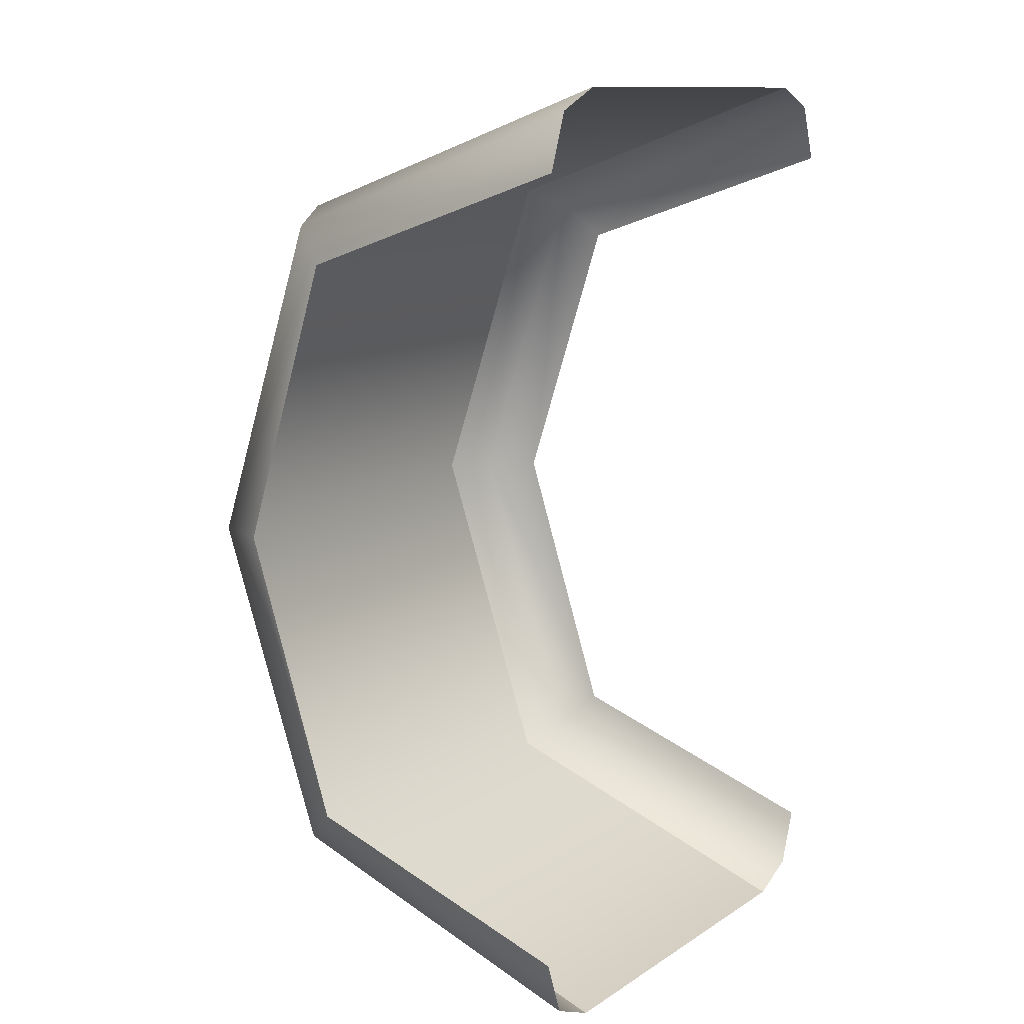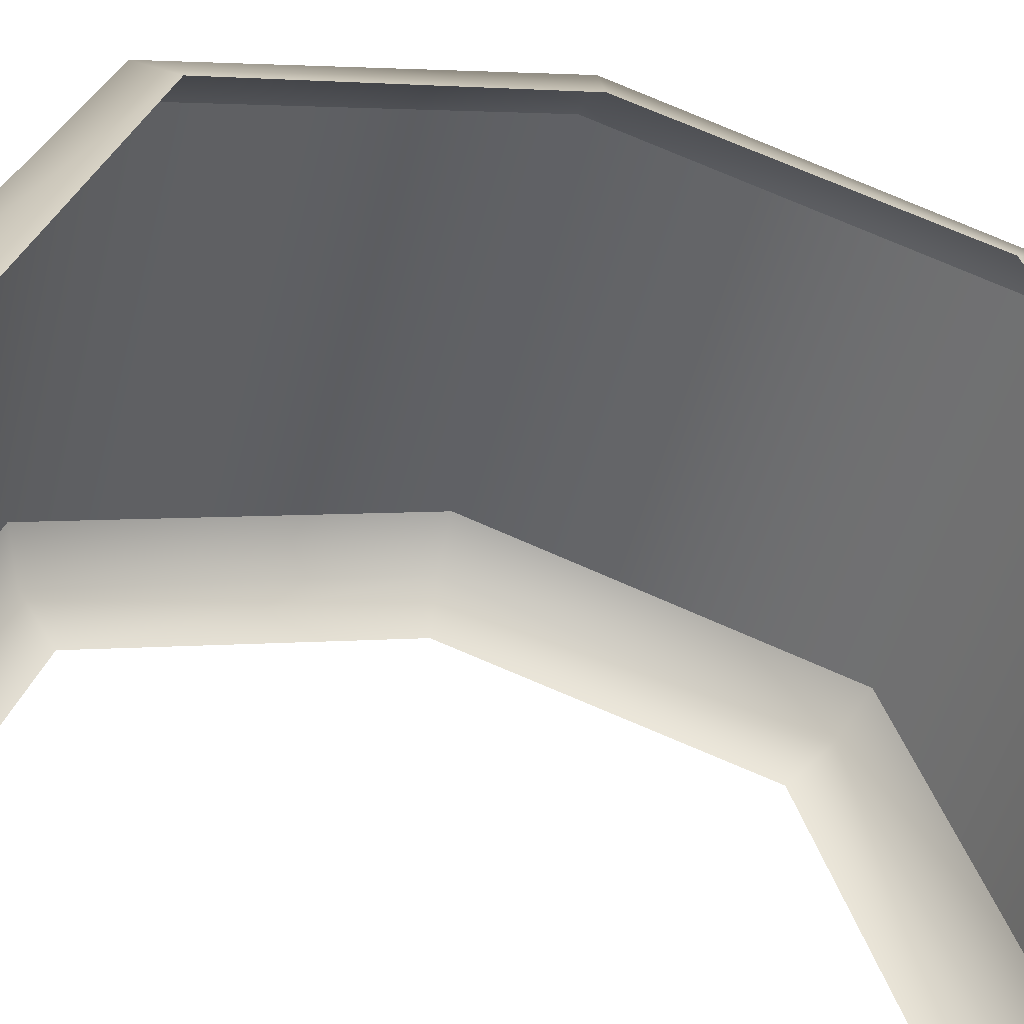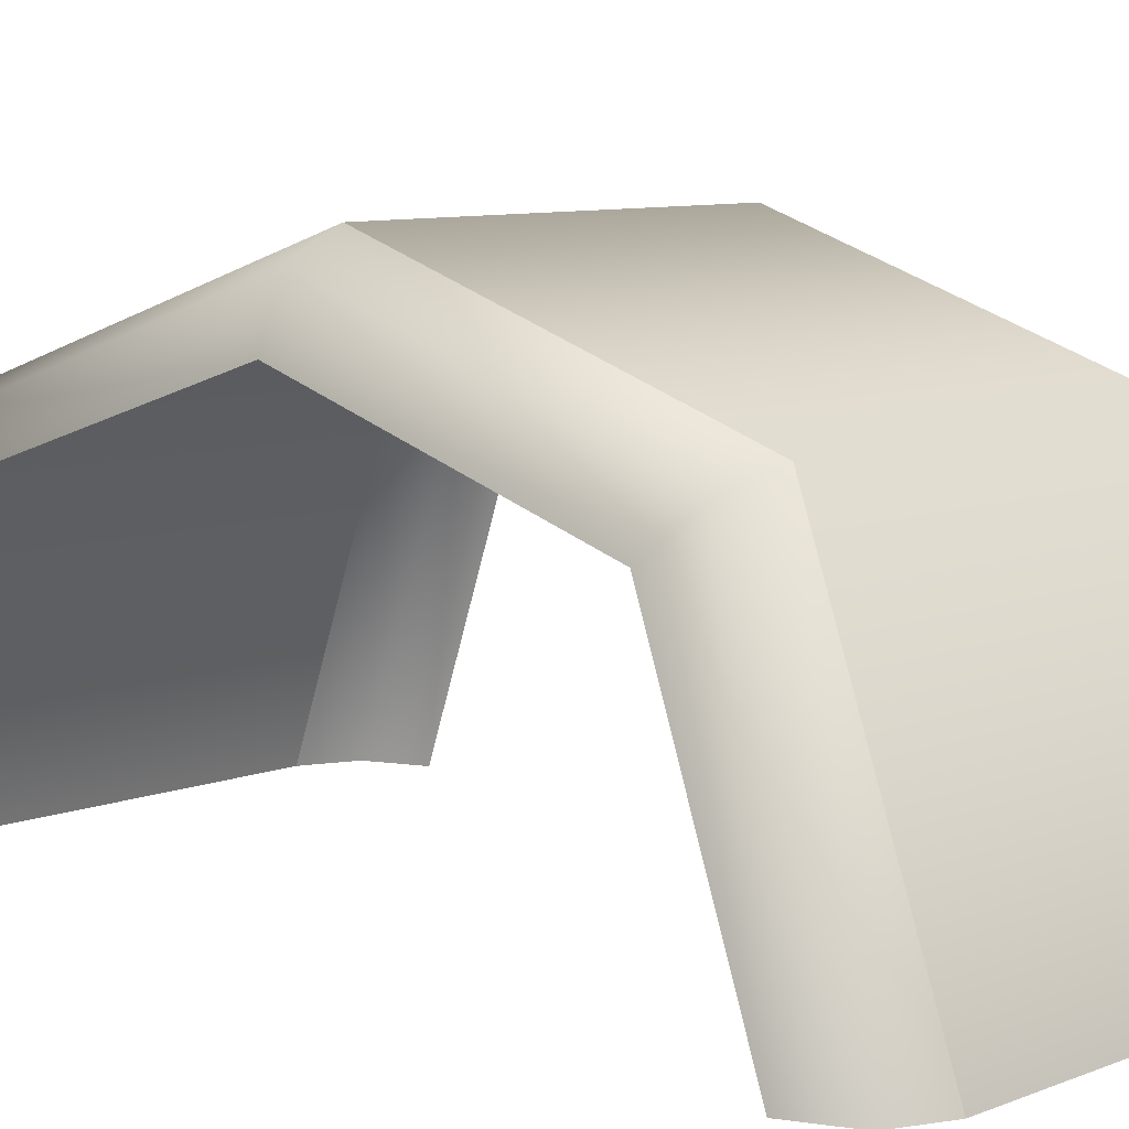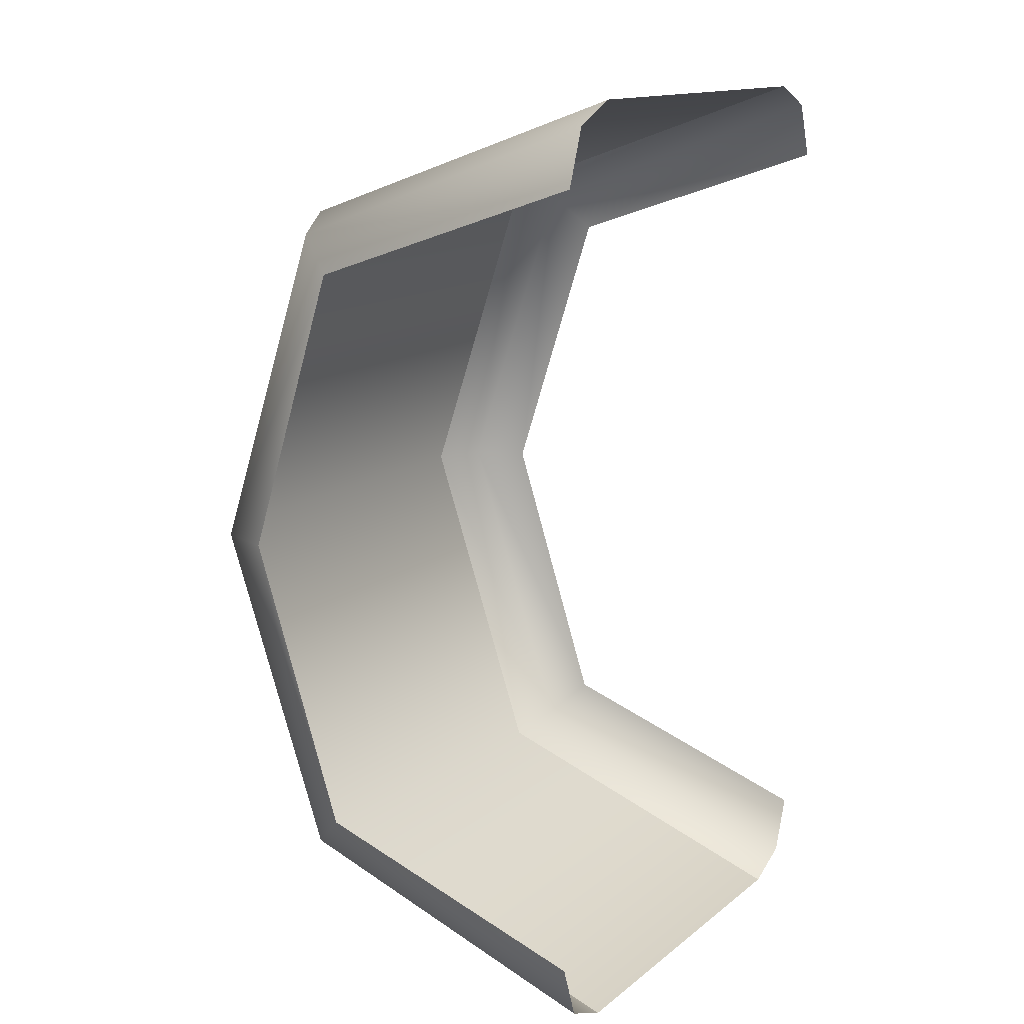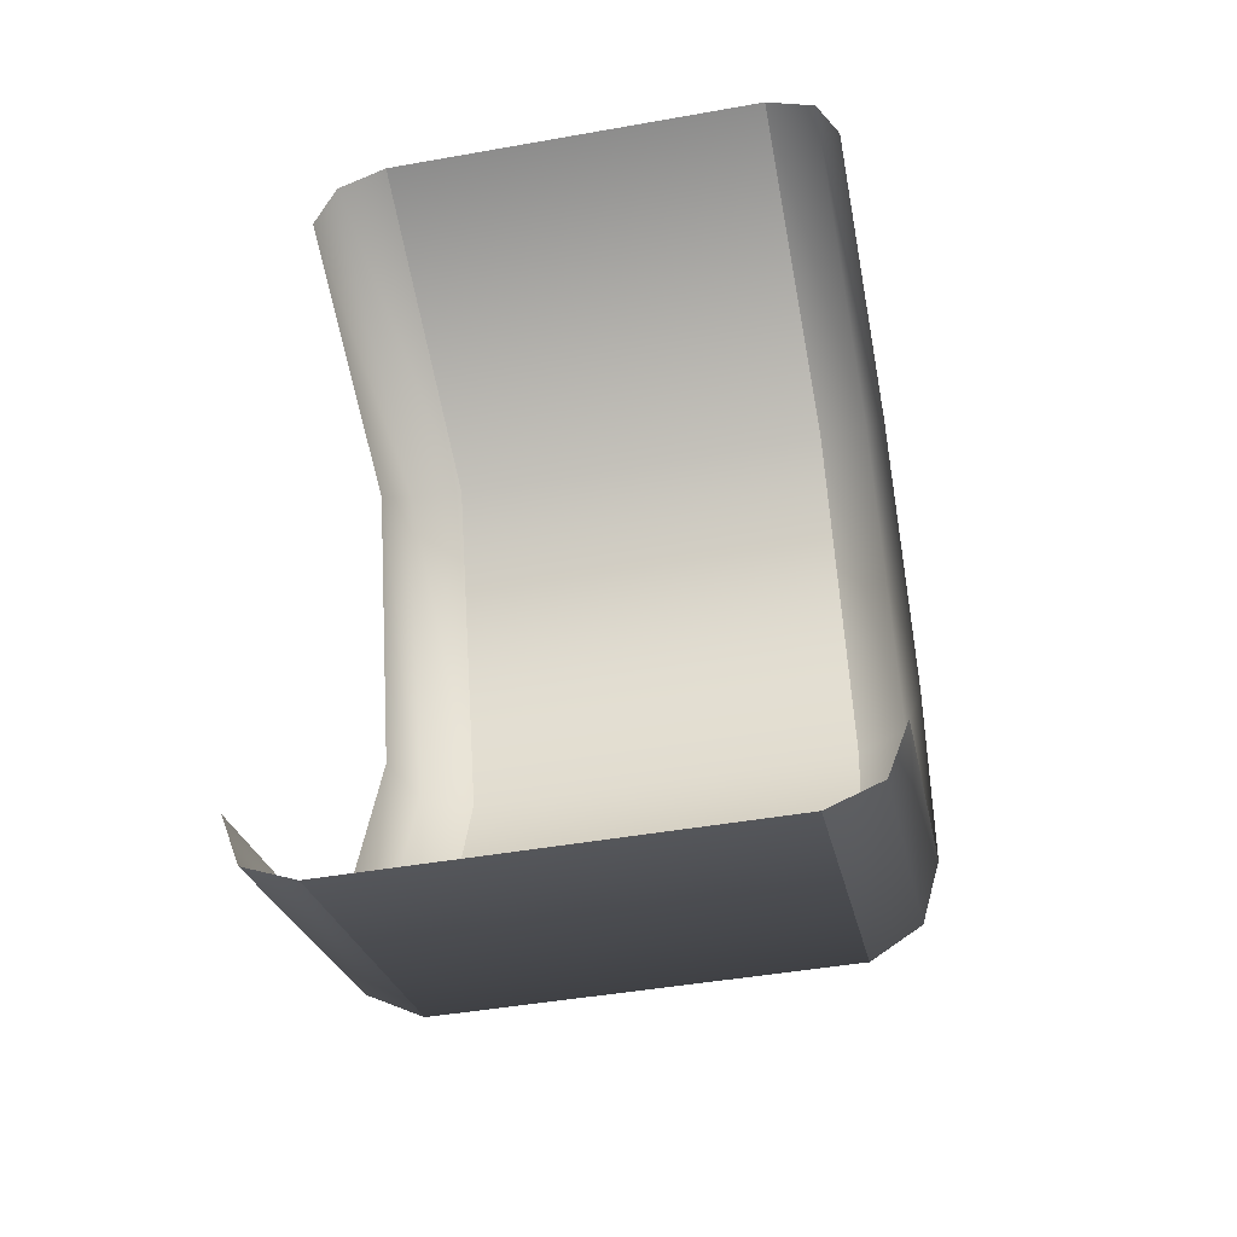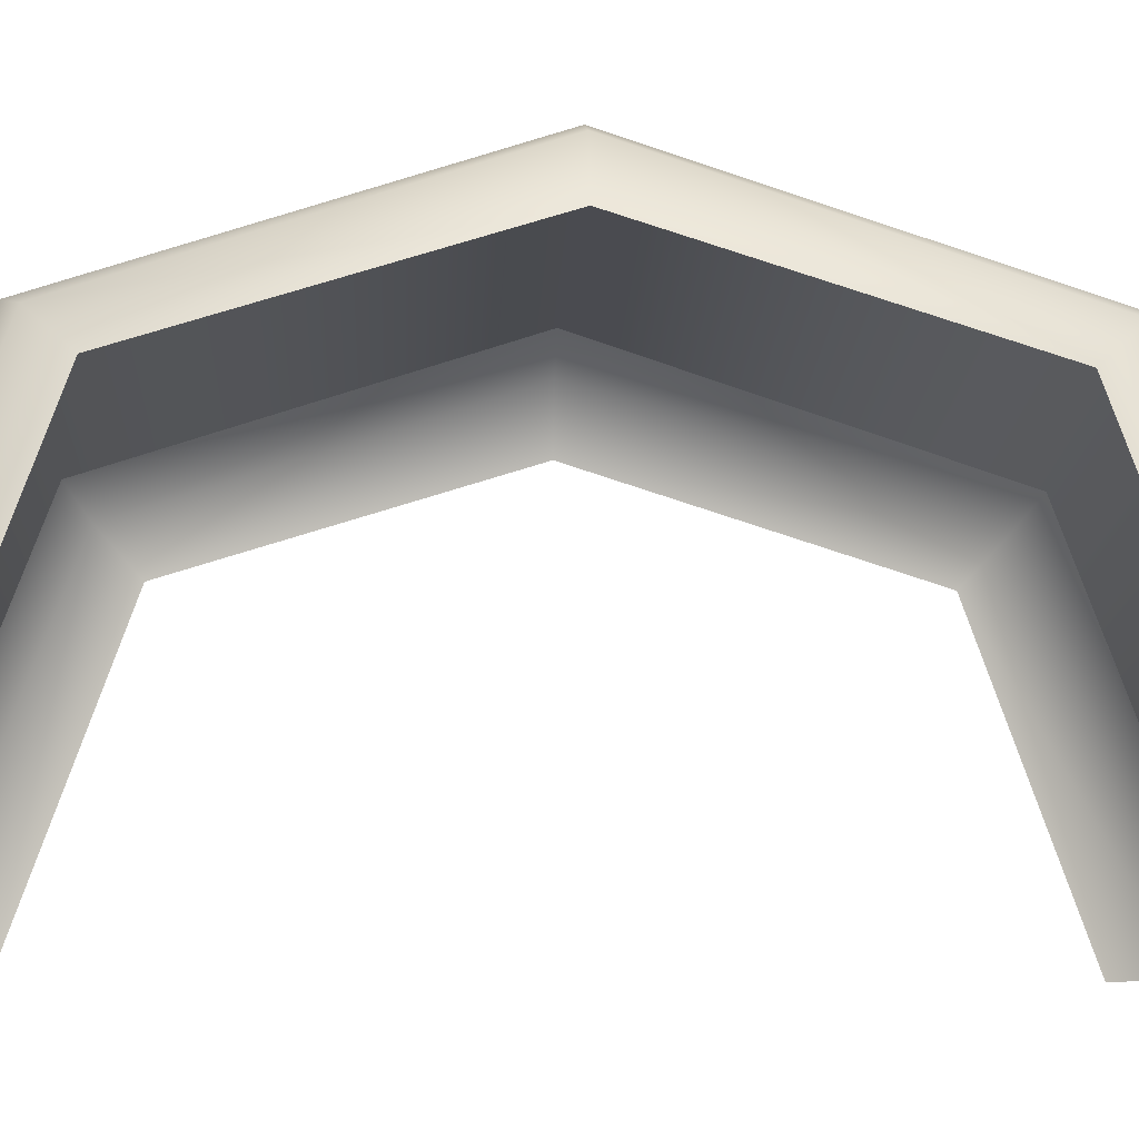
<metadata>
{"format":"obj","ext":"obj","renderer":"f3d","projection":"perspective","resolution":1024,"background":"white","views":[{"elev":11.8,"azim":-55.3,"up":"+Z"},{"elev":-50.2,"azim":-104.4,"up":"+Y"},{"elev":8.3,"azim":132.7,"up":"+Y"},{"elev":14.1,"azim":-58.0,"up":"+Z"},{"elev":-45.8,"azim":11.5,"up":"+Z"},{"elev":-14.4,"azim":87.4,"up":"+Y"}]}
</metadata>
<code>
o 2_9#2_9
v -0.2055 0.05358 0.1655
v -0.1804 0.05358 0.1655
v -0.2055 0.04607 0.1432
v -0.1804 0.05358 0.1655
v -0.1804 0.04607 0.1432
v -0.2055 0.04607 0.1432
v -0.2055 0.02429 0.1354
v -0.2055 0.04607 0.1432
v -0.1804 0.02429 0.1354
v -0.2055 0.04607 0.1432
v -0.1804 0.04607 0.1432
v -0.1804 0.02429 0.1354
v -0.1804 0.04607 0.1878
v -0.2055 0.04607 0.1878
v -0.1804 0.02429 0.1955
v -0.2055 0.04607 0.1878
v -0.2055 0.02429 0.1955
v -0.1804 0.02429 0.1955
v -0.2055 0.04607 0.1878
v -0.2055 0.05358 0.1655
v -0.2087 0.04489 0.1866
v -0.2055 0.05358 0.1655
v -0.2087 0.05209 0.1655
v -0.2087 0.04489 0.1866
v -0.2055 0.05358 0.1655
v -0.2055 0.04607 0.1432
v -0.2087 0.05209 0.1655
v -0.2055 0.04607 0.1432
v -0.2087 0.04489 0.1443
v -0.2087 0.05209 0.1655
v -0.1772 0.04489 0.1866
v -0.1772 0.05208 0.1655
v -0.1804 0.04607 0.1878
v -0.1772 0.05208 0.1655
v -0.1804 0.05358 0.1655
v -0.1804 0.04607 0.1878
v -0.1772 0.05208 0.1655
v -0.1772 0.04489 0.1443
v -0.1804 0.05358 0.1655
v -0.1772 0.04489 0.1443
v -0.1804 0.04607 0.1432
v -0.1804 0.05358 0.1655
v -0.2055 0.04607 0.1432
v -0.2055 0.02429 0.1354
v -0.2087 0.04489 0.1443
v -0.2055 0.02429 0.1354
v -0.2087 0.02429 0.1368
v -0.2087 0.04489 0.1443
v -0.1759 0.0425 0.1843
v -0.1759 0.04858 0.1655
v -0.1772 0.04489 0.1866
v -0.1759 0.04858 0.1655
v -0.1772 0.05208 0.1655
v -0.1772 0.04489 0.1866
v -0.2087 0.04489 0.1866
v -0.2087 0.05209 0.1655
v -0.21 0.0425 0.1843
v -0.2087 0.05209 0.1655
v -0.21 0.04858 0.1655
v -0.21 0.0425 0.1843
v -0.1772 0.04489 0.1443
v -0.1772 0.02429 0.1368
v -0.1804 0.04607 0.1432
v -0.1772 0.02429 0.1368
v -0.1804 0.02429 0.1354
v -0.1804 0.04607 0.1432
v -0.2055 0.02429 0.1955
v -0.2055 0.04607 0.1878
v -0.2087 0.02429 0.1941
v -0.2055 0.04607 0.1878
v -0.2087 0.04489 0.1866
v -0.2087 0.02429 0.1941
v -0.1759 0.04858 0.1655
v -0.1759 0.0425 0.1467
v -0.1772 0.05208 0.1655
v -0.1759 0.0425 0.1467
v -0.1772 0.04489 0.1443
v -0.1772 0.05208 0.1655
v -0.2087 0.05209 0.1655
v -0.2087 0.04489 0.1443
v -0.21 0.04858 0.1655
v -0.2087 0.04489 0.1443
v -0.21 0.0425 0.1467
v -0.21 0.04858 0.1655
v -0.1772 0.02429 0.1941
v -0.1772 0.04489 0.1866
v -0.1804 0.02429 0.1955
v -0.1772 0.04489 0.1866
v -0.1804 0.04607 0.1878
v -0.1804 0.02429 0.1955
v -0.2055 0.04607 0.1878
v -0.1804 0.04607 0.1878
v -0.2055 0.05358 0.1655
v -0.1804 0.04607 0.1878
v -0.1804 0.05358 0.1655
v -0.2055 0.05358 0.1655
v -0.2087 0.04489 0.1443
v -0.2087 0.02429 0.1368
v -0.21 0.0425 0.1467
v -0.2087 0.02429 0.1368
v -0.21 0.02429 0.1404
v -0.21 0.0425 0.1467
v -0.1759 0.0425 0.1467
v -0.1759 0.02429 0.1404
v -0.1772 0.04489 0.1443
v -0.1759 0.02429 0.1404
v -0.1772 0.02429 0.1368
v -0.1772 0.04489 0.1443
v -0.2087 0.02429 0.1941
v -0.2087 0.04489 0.1866
v -0.21 0.02429 0.1905
v -0.2087 0.04489 0.1866
v -0.21 0.0425 0.1843
v -0.21 0.02429 0.1905
v -0.1759 0.02429 0.1905
v -0.1759 0.0425 0.1843
v -0.1772 0.02429 0.1941
v -0.1759 0.0425 0.1843
v -0.1772 0.04489 0.1866
v -0.1772 0.02429 0.1941
f 1 2 3
f 4 5 6
f 7 8 9
f 10 11 12
f 13 14 15
f 16 17 18
f 19 20 21
f 22 23 24
f 25 26 27
f 28 29 30
f 31 32 33
f 34 35 36
f 37 38 39
f 40 41 42
f 43 44 45
f 46 47 48
f 49 50 51
f 52 53 54
f 55 56 57
f 58 59 60
f 61 62 63
f 64 65 66
f 67 68 69
f 70 71 72
f 73 74 75
f 76 77 78
f 79 80 81
f 82 83 84
f 85 86 87
f 88 89 90
f 91 92 93
f 94 95 96
f 97 98 99
f 100 101 102
f 103 104 105
f 106 107 108
f 109 110 111
f 112 113 114
f 115 116 117
f 118 119 120

</code>
